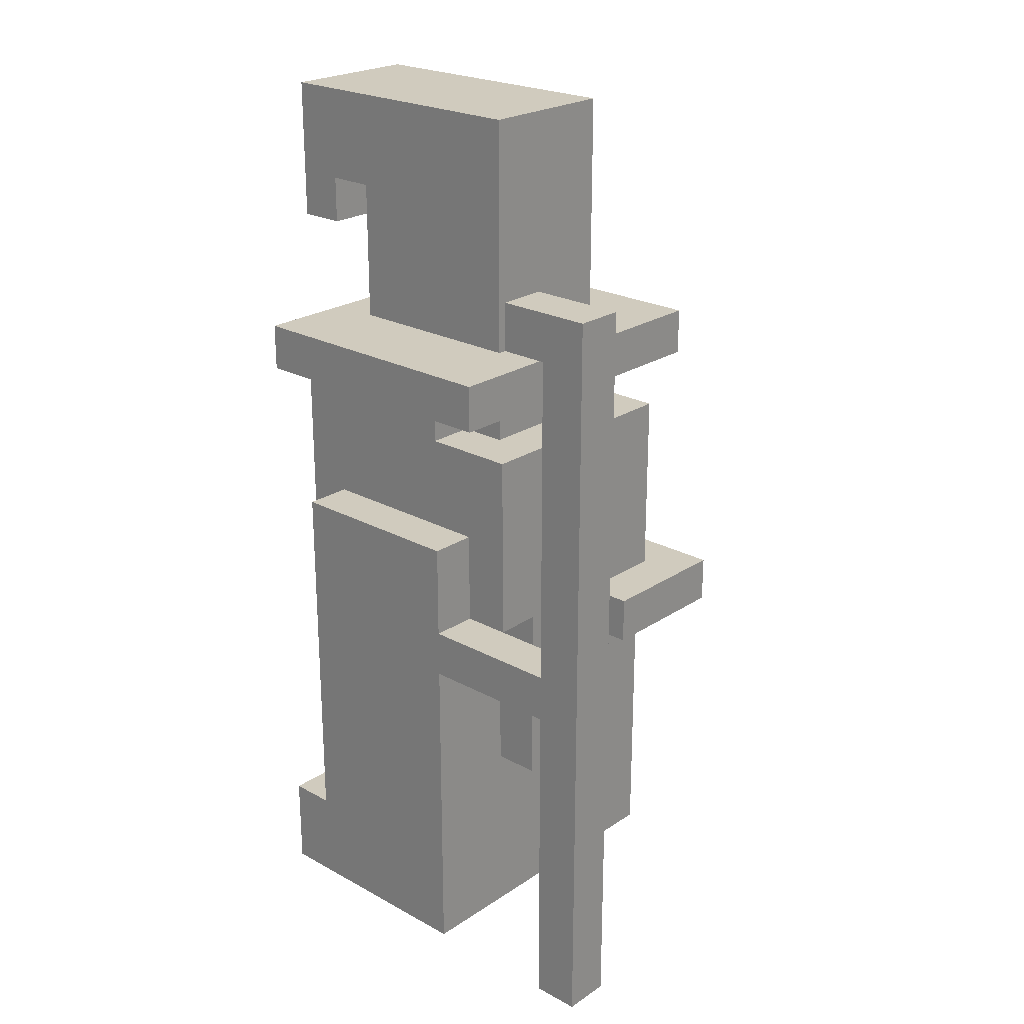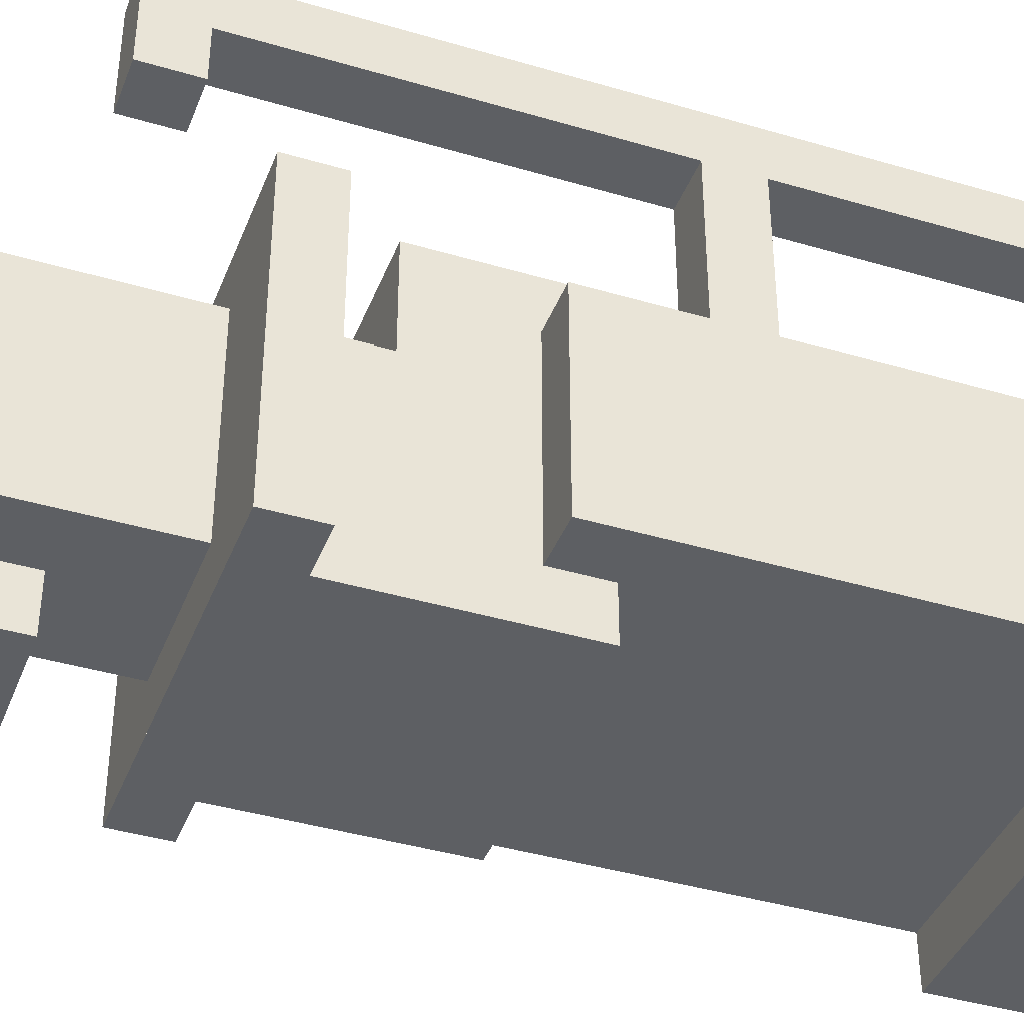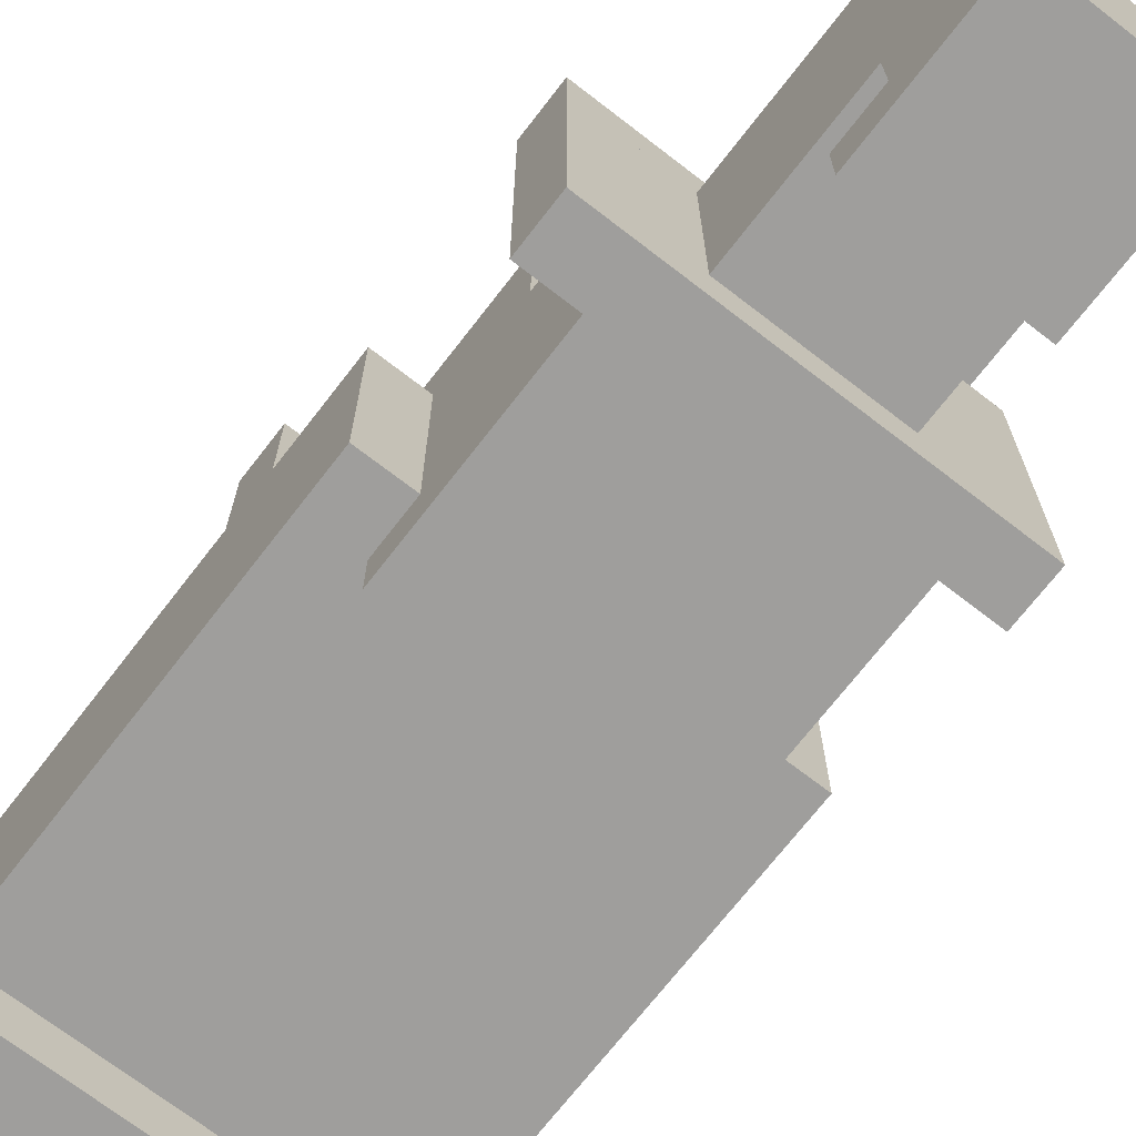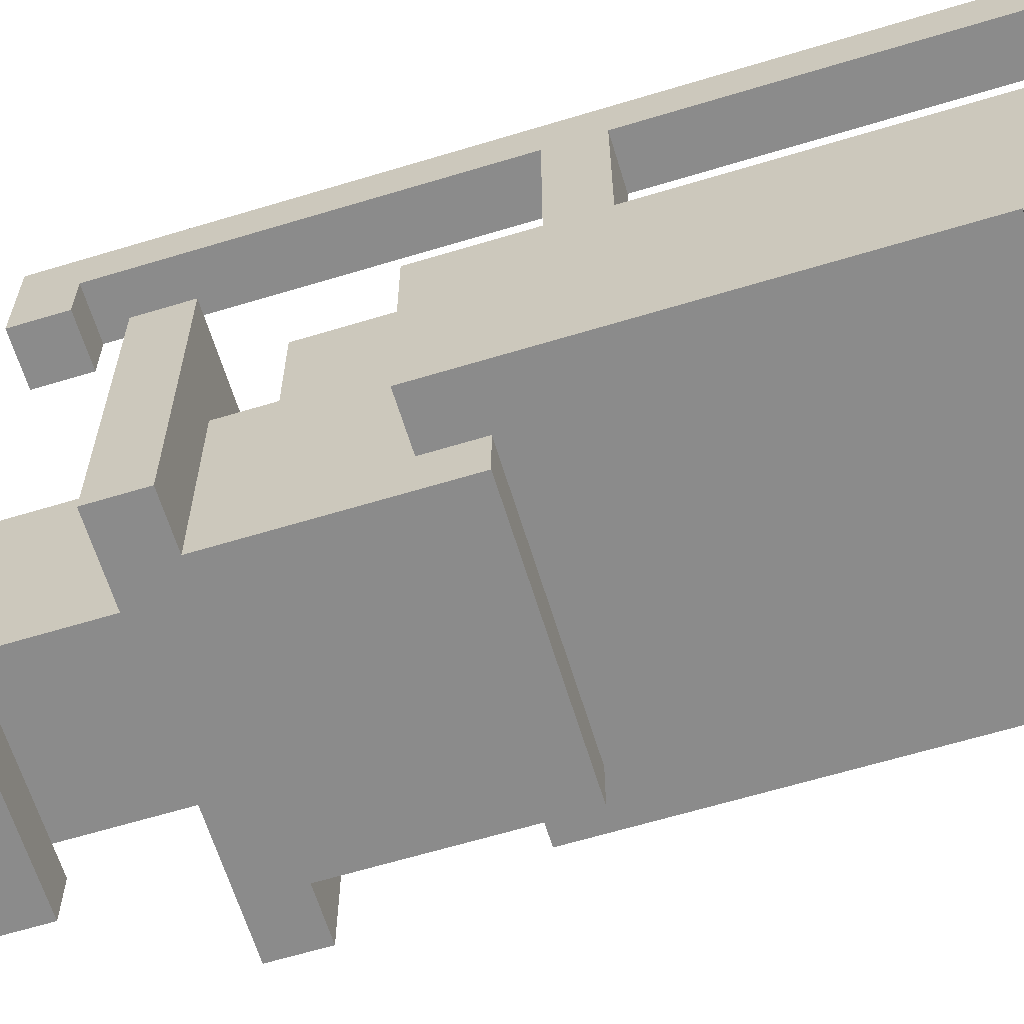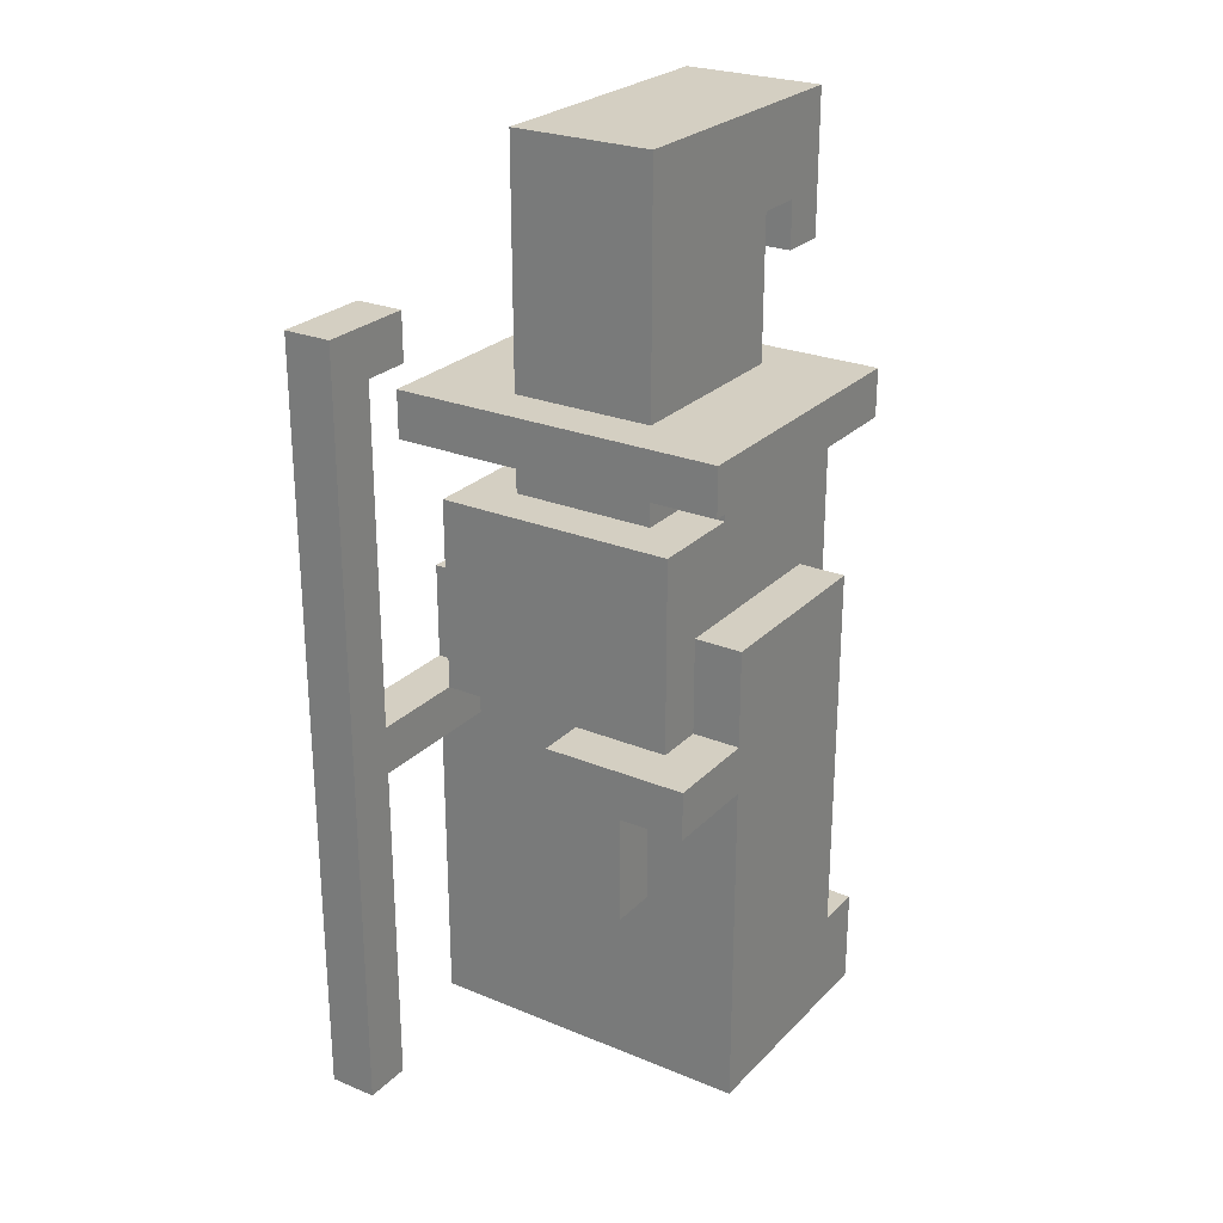
<metadata>
{"format":"obj","ext":"obj","renderer":"f3d","projection":"perspective","resolution":1024,"background":"white","views":[{"elev":23.6,"azim":-47.7,"up":"+Y"},{"elev":-40.2,"azim":-110.1,"up":"+Z"},{"elev":-70.9,"azim":142.3,"up":"+Z"},{"elev":-63.9,"azim":-73.0,"up":"+Z"},{"elev":25.7,"azim":33.2,"up":"+Y"}]}
</metadata>
<code>
v -0.09375 1.188 -0.3125
v 0.09375 1.188 -0.3125
v 0.09375 1.188 0.0625
v -0.09375 1.188 0.0625
v -0.2188 0.875 0.0625
v 0.1562 0.875 0.0625
v 0.1562 0.875 0.125
v -0.2188 0.875 0.125
v 0.1562 0.875 -0.25
v 0.2188 0.875 -0.25
v 0.2188 0.875 0.125
v 0.1562 0.875 0.125
v -0.2188 0.875 -0.1875
v -0.09375 0.875 -0.1875
v -0.09375 0.875 0.0625
v -0.2188 0.875 0.0625
v -0.2188 0.125 -0.25
v 0.2188 0.125 -0.25
v 0.2188 0.125 -0.1875
v -0.2188 0.125 -0.1875
v -0.2188 0.875 -0.25
v 0.1562 0.875 -0.25
v 0.1562 0.875 -0.1875
v -0.2188 0.875 -0.1875
v -0.2188 0.5 0.0625
v -0.1562 0.5 0.0625
v -0.1562 0.5 0.25
v -0.2188 0.5 0.25
v -0.1562 0.75 0.0625
v 0.09375 0.75 0.0625
v 0.09375 0.75 0.125
v -0.1562 0.75 0.125
v -0.2188 0.625 -0.1875
v -0.1562 0.625 -0.1875
v -0.1562 0.625 0.0625
v -0.2188 0.625 0.0625
v 0.1562 0.625 -0.1875
v 0.2188 0.625 -0.1875
v 0.2188 0.625 0.0625
v 0.1562 0.625 0.0625
v 0.09375 0.875 -0.1875
v 0.1562 0.875 -0.1875
v 0.1562 0.875 0.0625
v 0.09375 0.875 0.0625
v -0.2188 1 0.1875
v -0.1562 1 0.1875
v -0.1562 1 0.3125
v -0.2188 1 0.3125
v 0.03125 0.5 0.125
v 0.1562 0.5 0.125
v 0.1562 0.5 0.1875
v 0.03125 0.5 0.1875
v 0.1562 0.5 0.0625
v 0.2188 0.5 0.0625
v 0.2188 0.5 0.1875
v 0.1562 0.5 0.1875
v 0.09375 0.75 0
v 0.1562 0.75 0
v 0.1562 0.75 0.125
v 0.09375 0.75 0.125
v -0.1562 0.75 0
v -0.09375 0.75 0
v -0.09375 0.75 0.0625
v -0.1562 0.75 0.0625
v -0.2188 0 0.0625
v 0.2188 0 0.0625
v 0.2188 0 -0.25
v -0.2188 0 -0.25
v -0.2188 0.8125 0.125
v 0.1562 0.8125 0.125
v 0.1562 0.8125 0.0625
v -0.2188 0.8125 0.0625
v 0.1562 0.8125 0.125
v 0.2188 0.8125 0.125
v 0.2188 0.8125 -0.25
v 0.1562 0.8125 -0.25
v -0.1562 0.5625 -0.1875
v 0.1562 0.5625 -0.1875
v 0.1562 0.5625 -0.25
v -0.1562 0.5625 -0.25
v -0.2188 0.4375 0.25
v -0.1562 0.4375 0.25
v -0.1562 0.4375 0.0625
v -0.2188 0.4375 0.0625
v -0.09375 0.25 0.125
v 0.09375 0.25 0.125
v 0.09375 0.25 0.0625
v -0.09375 0.25 0.0625
v -0.2188 0.8125 0
v -0.1562 0.8125 0
v -0.1562 0.8125 -0.25
v -0.2188 0.8125 -0.25
v -0.09375 1.062 -0.1875
v 0.09375 1.062 -0.1875
v 0.09375 1.062 -0.25
v -0.09375 1.062 -0.25
v -0.09375 1 -0.25
v 0.09375 1 -0.25
v 0.09375 1 -0.3125
v -0.09375 1 -0.3125
v 0.03125 0.4375 0.1875
v 0.1562 0.4375 0.1875
v 0.1562 0.4375 0.125
v 0.03125 0.4375 0.125
v 0.1562 0.4375 0.1875
v 0.2188 0.4375 0.1875
v 0.2188 0.4375 0.0625
v 0.1562 0.4375 0.0625
v -0.2188 0.8125 0.0625
v -0.09375 0.8125 0.0625
v -0.09375 0.8125 0
v -0.2188 0.8125 0
v -0.2188 0 0.3125
v -0.1562 0 0.3125
v -0.1562 0 0.25
v -0.2188 0 0.25
v -0.2188 0.9375 0.25
v -0.1562 0.9375 0.25
v -0.1562 0.9375 0.1875
v -0.2188 0.9375 0.1875
v -0.1562 0.5 0.125
v -0.09375 0.5 0.125
v -0.09375 0.5 0.0625
v -0.1562 0.5 0.0625
v 0.09375 0.5 0.125
v 0.1562 0.5 0.125
v 0.1562 0.5 0.0625
v 0.09375 0.5 0.0625
v 0.09375 0.8125 0.0625
v 0.1562 0.8125 0.0625
v 0.1562 0.8125 0
v 0.09375 0.8125 0
v -0.09375 1.188 -0.1875
v -0.09375 1.188 0.0625
v -0.09375 0.875 0.0625
v -0.09375 0.875 -0.1875
v -0.2188 0.5625 -0.1875
v -0.2188 0.5625 -0.0625
v -0.2188 0 -0.0625
v -0.2188 0 -0.1875
v -0.2188 1 0.25
v -0.2188 1 0.3125
v -0.2188 0 0.3125
v -0.2188 0 0.25
v -0.2188 0.4375 -0.0625
v -0.2188 0.4375 0.0625
v -0.2188 0 0.0625
v -0.2188 0 -0.0625
v -0.2188 0.875 -0.25
v -0.2188 0.875 0.125
v -0.2188 0.8125 0.125
v -0.2188 0.8125 -0.25
v -0.1562 0.75 -0.1875
v -0.1562 0.75 0.0625
v -0.1562 0.625 0.0625
v -0.1562 0.625 -0.1875
v -0.2188 0.5 0
v -0.2188 0.5 0.25
v -0.2188 0.4375 0.25
v -0.2188 0.4375 0
v -0.09375 0.5 0.0625
v -0.09375 0.5 0.125
v -0.09375 0.25 0.125
v -0.09375 0.25 0.0625
v -0.1562 0.75 0.0625
v -0.1562 0.75 0.125
v -0.1562 0.5 0.125
v -0.1562 0.5 0.0625
v -0.2188 0.625 -0.1875
v -0.2188 0.625 0
v -0.2188 0.5625 0
v -0.2188 0.5625 -0.1875
v -0.1562 0.8125 -0.25
v -0.1562 0.8125 0
v -0.1562 0.75 0
v -0.1562 0.75 -0.25
v -0.1562 0.75 -0.25
v -0.1562 0.75 -0.1875
v -0.1562 0.5625 -0.1875
v -0.1562 0.5625 -0.25
v -0.09375 1.188 -0.3125
v -0.09375 1.188 -0.25
v -0.09375 1 -0.25
v -0.09375 1 -0.3125
v -0.2188 0.625 0
v -0.2188 0.625 0.0625
v -0.2188 0.5 0.0625
v -0.2188 0.5 0
v -0.2188 0.5625 -0.0625
v -0.2188 0.5625 0
v -0.2188 0.4375 0
v -0.2188 0.4375 -0.0625
v -0.2188 0.125 -0.25
v -0.2188 0.125 -0.1875
v -0.2188 0 -0.1875
v -0.2188 0 -0.25
v -0.09375 1.188 -0.25
v -0.09375 1.188 -0.1875
v -0.09375 1.062 -0.1875
v -0.09375 1.062 -0.25
v -0.2188 1 0.1875
v -0.2188 1 0.25
v -0.2188 0.9375 0.25
v -0.2188 0.9375 0.1875
v 0.03125 0.5 0.125
v 0.03125 0.5 0.1875
v 0.03125 0.4375 0.1875
v 0.03125 0.4375 0.125
v 0.1562 0.5 0.0625
v 0.1562 0.5 0.125
v 0.1562 0.4375 0.125
v 0.1562 0.4375 0.0625
v -0.09375 0.8125 0
v -0.09375 0.8125 0.0625
v -0.09375 0.75 0.0625
v -0.09375 0.75 0
v 0.2188 0 -0.1875
v 0.2188 0 0.0625
v 0.2188 0.625 0.0625
v 0.2188 0.625 -0.1875
v 0.09375 0.875 -0.1875
v 0.09375 0.875 0.0625
v 0.09375 1.188 0.0625
v 0.09375 1.188 -0.1875
v -0.1562 0 0.25
v -0.1562 0 0.3125
v -0.1562 1 0.3125
v -0.1562 1 0.25
v 0.2188 0.8125 -0.25
v 0.2188 0.8125 0.125
v 0.2188 0.875 0.125
v 0.2188 0.875 -0.25
v 0.1562 0.625 -0.1875
v 0.1562 0.625 0.0625
v 0.1562 0.75 0.0625
v 0.1562 0.75 -0.1875
v -0.1562 0.4375 0.0625
v -0.1562 0.4375 0.25
v -0.1562 0.5 0.25
v -0.1562 0.5 0.0625
v 0.09375 0.25 0.0625
v 0.09375 0.25 0.125
v 0.09375 0.5 0.125
v 0.09375 0.5 0.0625
v 0.1562 0.5 0.0625
v 0.1562 0.5 0.125
v 0.1562 0.75 0.125
v 0.1562 0.75 0.0625
v 0.1562 0.75 -0.25
v 0.1562 0.75 0
v 0.1562 0.8125 0
v 0.1562 0.8125 -0.25
v 0.1562 0.5625 -0.25
v 0.1562 0.5625 -0.1875
v 0.1562 0.75 -0.1875
v 0.1562 0.75 -0.25
v 0.09375 1 -0.3125
v 0.09375 1 -0.25
v 0.09375 1.188 -0.25
v 0.09375 1.188 -0.3125
v 0.2188 0.4375 0.0625
v 0.2188 0.4375 0.1875
v 0.2188 0.5 0.1875
v 0.2188 0.5 0.0625
v 0.2188 0 -0.25
v 0.2188 0 -0.1875
v 0.2188 0.125 -0.1875
v 0.2188 0.125 -0.25
v 0.09375 1.062 -0.25
v 0.09375 1.062 -0.1875
v 0.09375 1.188 -0.1875
v 0.09375 1.188 -0.25
v -0.1562 0.9375 0.1875
v -0.1562 0.9375 0.25
v -0.1562 1 0.25
v -0.1562 1 0.1875
v 0.09375 0.75 0
v 0.09375 0.75 0.0625
v 0.09375 0.8125 0.0625
v 0.09375 0.8125 0
v -0.2188 0.125 -0.1875
v 0.1562 0.125 -0.1875
v 0.1562 0.5625 -0.1875
v -0.2188 0.5625 -0.1875
v -0.1562 0.5625 -0.25
v 0.1562 0.5625 -0.25
v 0.1562 0.8125 -0.25
v -0.1562 0.8125 -0.25
v -0.09375 0.875 -0.1875
v 0.09375 0.875 -0.1875
v 0.09375 1.062 -0.1875
v -0.09375 1.062 -0.1875
v -0.2188 0 -0.25
v 0.2188 0 -0.25
v 0.2188 0.125 -0.25
v -0.2188 0.125 -0.25
v -0.09375 1 -0.3125
v 0.09375 1 -0.3125
v 0.09375 1.188 -0.3125
v -0.09375 1.188 -0.3125
v -0.2188 0 0.25
v -0.1562 0 0.25
v -0.1562 0.4375 0.25
v -0.2188 0.4375 0.25
v -0.2188 0.5 0.25
v -0.1562 0.5 0.25
v -0.1562 0.9375 0.25
v -0.2188 0.9375 0.25
v 0.1562 0.125 -0.1875
v 0.2188 0.125 -0.1875
v 0.2188 0.625 -0.1875
v 0.1562 0.625 -0.1875
v -0.2188 0.8125 -0.25
v 0.2188 0.8125 -0.25
v 0.2188 0.875 -0.25
v -0.2188 0.875 -0.25
v -0.2188 0.9375 0.1875
v -0.1562 0.9375 0.1875
v -0.1562 1 0.1875
v -0.2188 1 0.1875
v 0.09375 0.4375 0.125
v 0.1562 0.4375 0.125
v 0.1562 0.5 0.125
v 0.09375 0.5 0.125
v -0.2188 0.5625 -0.1875
v -0.1562 0.5625 -0.1875
v -0.1562 0.625 -0.1875
v -0.2188 0.625 -0.1875
v -0.1562 0.75 0.125
v 0.1562 0.75 0.125
v 0.1562 0.5 0.125
v -0.1562 0.5 0.125
v -0.2188 0.25 0.0625
v 0.2188 0.25 0.0625
v 0.2188 0 0.0625
v -0.2188 0 0.0625
v -0.09375 1.188 0.0625
v 0.09375 1.188 0.0625
v 0.09375 0.875 0.0625
v -0.09375 0.875 0.0625
v -0.2188 1 0.3125
v -0.1562 1 0.3125
v -0.1562 0 0.3125
v -0.2188 0 0.3125
v -0.09375 0.5 0.125
v 0.03125 0.5 0.125
v 0.03125 0.25 0.125
v -0.09375 0.25 0.125
v -0.2188 0.875 0.125
v 0.2188 0.875 0.125
v 0.2188 0.8125 0.125
v -0.2188 0.8125 0.125
v -0.2188 0.4375 0.0625
v -0.09375 0.4375 0.0625
v -0.09375 0.25 0.0625
v -0.2188 0.25 0.0625
v 0.09375 0.4375 0.0625
v 0.2188 0.4375 0.0625
v 0.2188 0.25 0.0625
v 0.09375 0.25 0.0625
v 0.03125 0.5 0.1875
v 0.2188 0.5 0.1875
v 0.2188 0.4375 0.1875
v 0.03125 0.4375 0.1875
v 0.03125 0.4375 0.125
v 0.09375 0.4375 0.125
v 0.09375 0.25 0.125
v 0.03125 0.25 0.125
v -0.09375 0.8125 0.0625
v 0.09375 0.8125 0.0625
v 0.09375 0.75 0.0625
v -0.09375 0.75 0.0625
v -0.09375 1.062 -0.25
v 0.09375 1.062 -0.25
v 0.09375 1 -0.25
v -0.09375 1 -0.25
v -0.2188 0.625 0.0625
v -0.1562 0.625 0.0625
v -0.1562 0.5 0.0625
v -0.2188 0.5 0.0625
v 0.1562 0.625 0.0625
v 0.2188 0.625 0.0625
v 0.2188 0.5 0.0625
v 0.1562 0.5 0.0625
v -0.1562 0.5 0.0625
v -0.09375 0.5 0.0625
v -0.09375 0.4375 0.0625
v -0.1562 0.4375 0.0625
v 0.09375 0.5 0.0625
v 0.1562 0.5 0.0625
v 0.1562 0.4375 0.0625
v 0.09375 0.4375 0.0625
v -0.1562 0.8125 0
v -0.09375 0.8125 0
v -0.09375 0.75 0
v -0.1562 0.75 0
v 0.09375 0.8125 0
v 0.1562 0.8125 0
v 0.1562 0.75 0
v 0.09375 0.75 0
g Wizard
f 3 2 1
f 4 3 1
f 7 6 5
f 8 7 5
f 11 10 9
f 12 11 9
f 15 14 13
f 16 15 13
f 19 18 17
f 20 19 17
f 23 22 21
f 24 23 21
f 27 26 25
f 28 27 25
f 31 30 29
f 32 31 29
f 35 34 33
f 36 35 33
f 39 38 37
f 40 39 37
f 43 42 41
f 44 43 41
f 47 46 45
f 48 47 45
f 51 50 49
f 52 51 49
f 55 54 53
f 56 55 53
f 59 58 57
f 60 59 57
f 63 62 61
f 64 63 61
f 67 66 65
f 68 67 65
f 71 70 69
f 72 71 69
f 75 74 73
f 76 75 73
f 79 78 77
f 80 79 77
f 83 82 81
f 84 83 81
f 87 86 85
f 88 87 85
f 91 90 89
f 92 91 89
f 95 94 93
f 96 95 93
f 99 98 97
f 100 99 97
f 103 102 101
f 104 103 101
f 107 106 105
f 108 107 105
f 111 110 109
f 112 111 109
f 115 114 113
f 116 115 113
f 119 118 117
f 120 119 117
f 123 122 121
f 124 123 121
f 127 126 125
f 128 127 125
f 131 130 129
f 132 131 129
f 135 134 133
f 136 135 133
f 139 138 137
f 140 139 137
f 143 142 141
f 144 143 141
f 147 146 145
f 148 147 145
f 151 150 149
f 152 151 149
f 155 154 153
f 156 155 153
f 159 158 157
f 160 159 157
f 163 162 161
f 164 163 161
f 167 166 165
f 168 167 165
f 171 170 169
f 172 171 169
f 175 174 173
f 176 175 173
f 179 178 177
f 180 179 177
f 183 182 181
f 184 183 181
f 187 186 185
f 188 187 185
f 191 190 189
f 192 191 189
f 195 194 193
f 196 195 193
f 199 198 197
f 200 199 197
f 203 202 201
f 204 203 201
f 207 206 205
f 208 207 205
f 211 210 209
f 212 211 209
f 215 214 213
f 216 215 213
f 219 218 217
f 220 219 217
f 223 222 221
f 224 223 221
f 227 226 225
f 228 227 225
f 231 230 229
f 232 231 229
f 235 234 233
f 236 235 233
f 239 238 237
f 240 239 237
f 243 242 241
f 244 243 241
f 247 246 245
f 248 247 245
f 251 250 249
f 252 251 249
f 255 254 253
f 256 255 253
f 259 258 257
f 260 259 257
f 263 262 261
f 264 263 261
f 267 266 265
f 268 267 265
f 271 270 269
f 272 271 269
f 275 274 273
f 276 275 273
f 279 278 277
f 280 279 277
f 283 282 281
f 284 283 281
f 287 286 285
f 288 287 285
f 291 290 289
f 292 291 289
f 295 294 293
f 296 295 293
f 299 298 297
f 300 299 297
f 303 302 301
f 304 303 301
f 307 306 305
f 308 307 305
f 311 310 309
f 312 311 309
f 315 314 313
f 316 315 313
f 319 318 317
f 320 319 317
f 323 322 321
f 324 323 321
f 327 326 325
f 328 327 325
f 331 330 329
f 332 331 329
f 335 334 333
f 336 335 333
f 339 338 337
f 340 339 337
f 343 342 341
f 344 343 341
f 347 346 345
f 348 347 345
f 351 350 349
f 352 351 349
f 355 354 353
f 356 355 353
f 359 358 357
f 360 359 357
f 363 362 361
f 364 363 361
f 367 366 365
f 368 367 365
f 371 370 369
f 372 371 369
f 375 374 373
f 376 375 373
f 379 378 377
f 380 379 377
f 383 382 381
f 384 383 381
f 387 386 385
f 388 387 385
f 391 390 389
f 392 391 389
f 395 394 393
f 396 395 393
f 399 398 397
f 400 399 397

</code>
